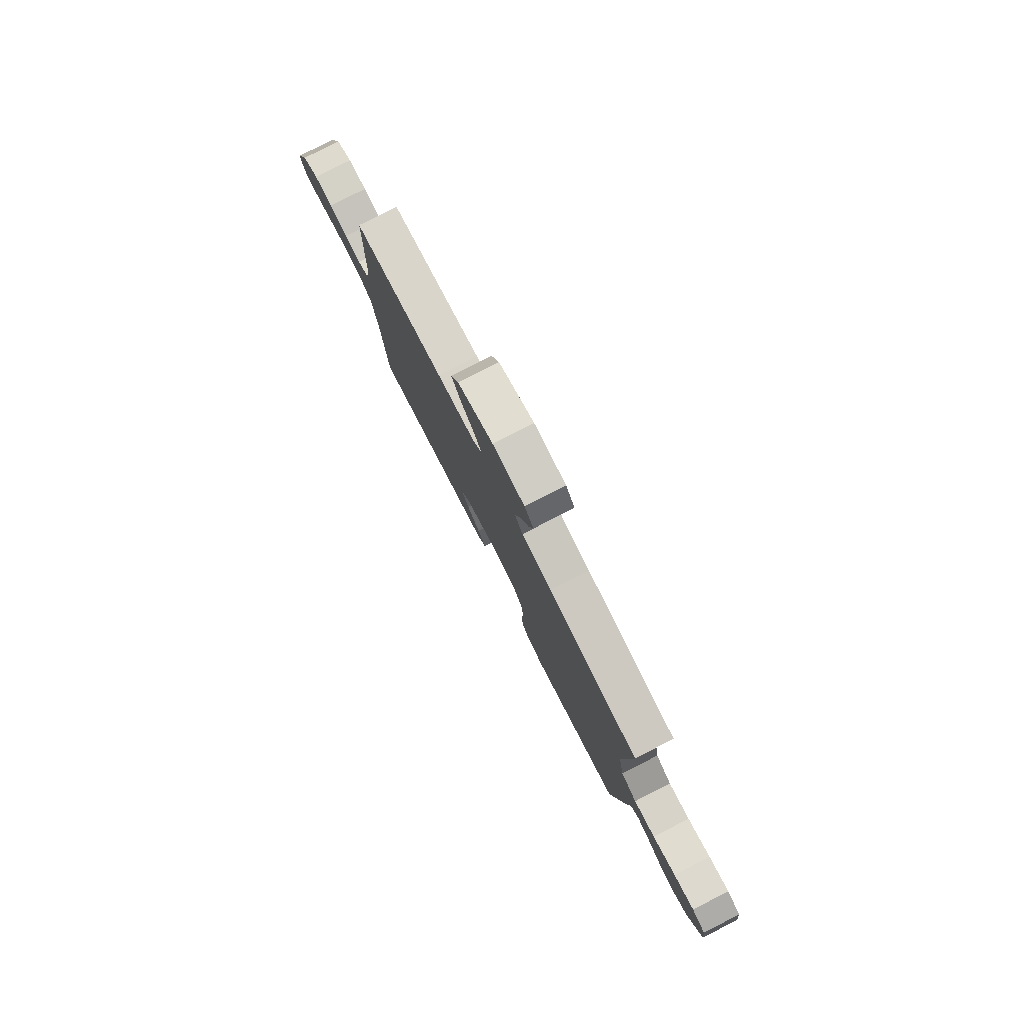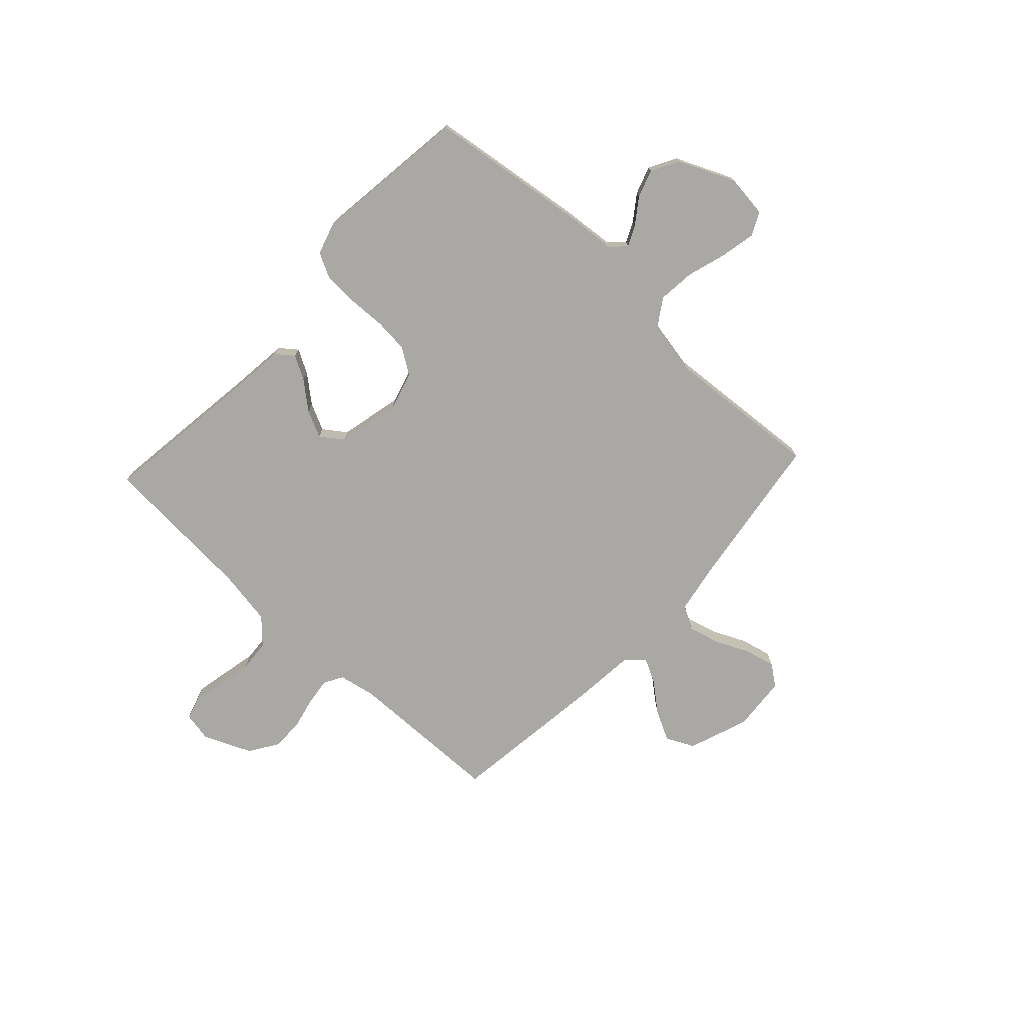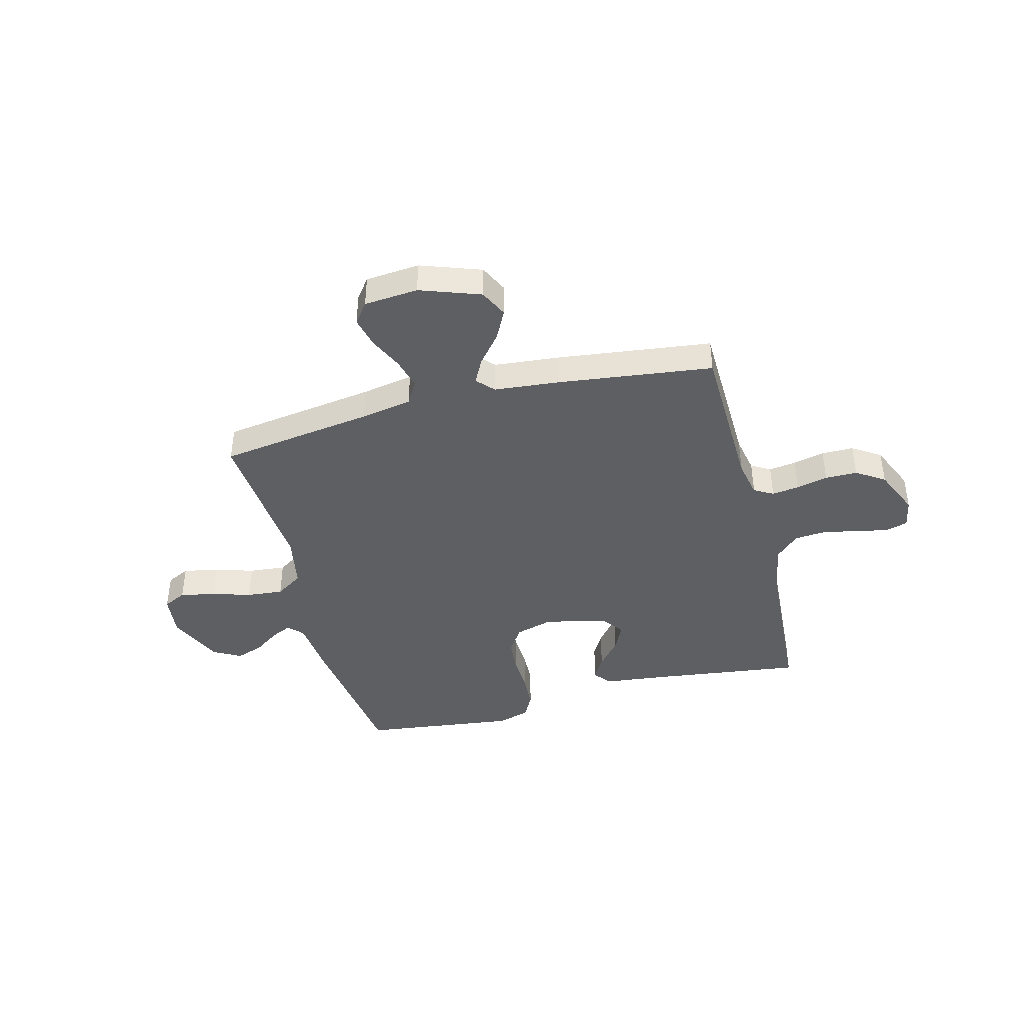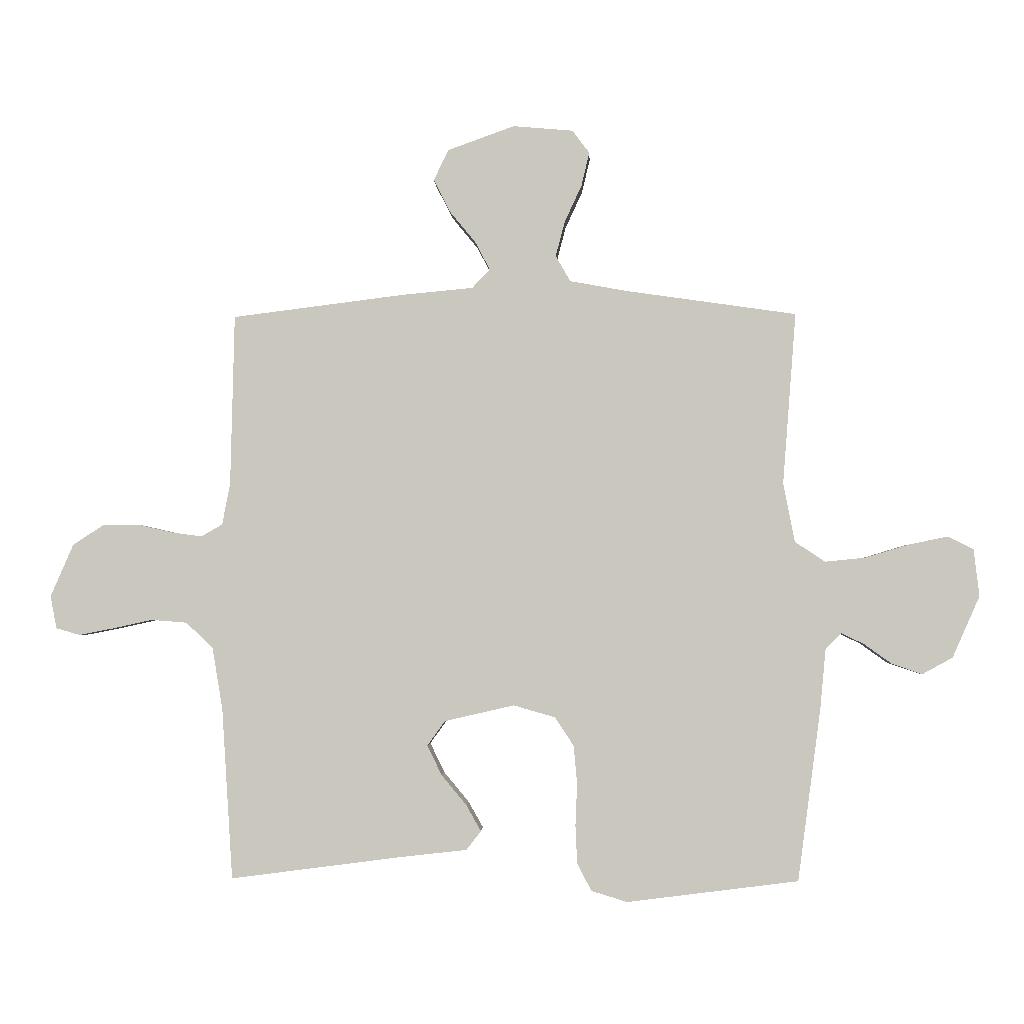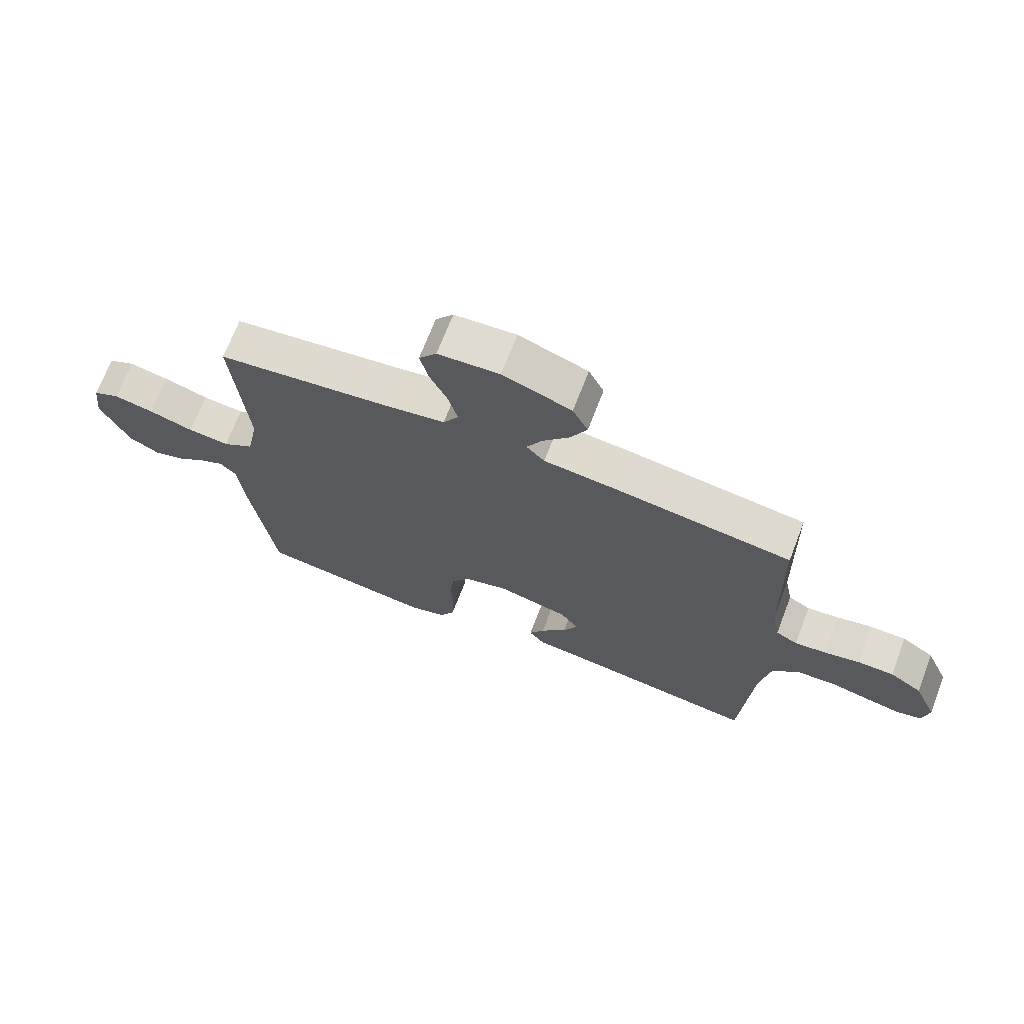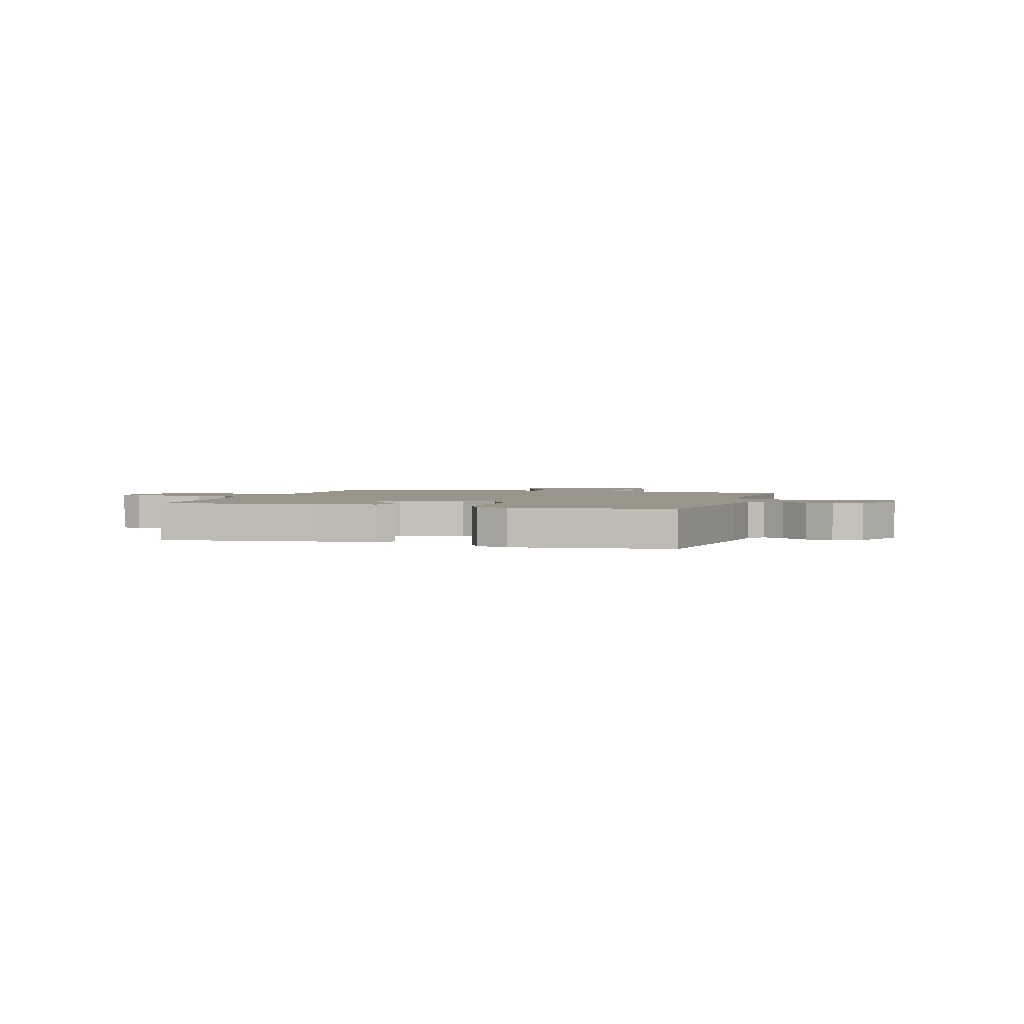
<metadata>
{"format":"obj","ext":"obj","renderer":"f3d","projection":"perspective","resolution":1024,"background":"white","views":[{"elev":79.8,"azim":-117.0,"up":"+Z"},{"elev":-74.9,"azim":-132.9,"up":"+Y"},{"elev":-41.6,"azim":14.6,"up":"+Y"},{"elev":-2.3,"azim":-177.6,"up":"+Z"},{"elev":69.9,"azim":21.1,"up":"+Z"},{"elev":2.2,"azim":-162.8,"up":"+Y"}]}
</metadata>
<code>
v 0.5 0.07 0.5
v 0.507 0.07 0.2
v 0.521 0.07 0.128
v 0.558 0.07 0.107
v 0.611 0.07 0.114
v 0.672 0.07 0.128
v 0.734 0.07 0.128
v 0.789 0.07 0.092
v 0.829 0.07 0
v 0.818 0.07 -0.057
v 0.776 0.07 -0.069
v 0.715 0.07 -0.057
v 0.647 0.07 -0.042
v 0.584 0.07 -0.047
v 0.537 0.07 -0.092
v 0.519 0.07 -0.2
v 0.5 0.07 -0.5
v 0.2 0.07 -0.461
v 0.084 0.07 -0.448
v 0.058 0.07 -0.415
v 0.084 0.07 -0.369
v 0.128 0.07 -0.316
v 0.153 0.07 -0.264
v 0.122 0.07 -0.221
v 0 0.07 -0.193
v -0.073 0.07 -0.214
v -0.106 0.07 -0.264
v -0.112 0.07 -0.331
v -0.109 0.07 -0.404
v -0.112 0.07 -0.471
v -0.137 0.07 -0.519
v -0.2 0.07 -0.538
v -0.5 0.07 -0.5
v -0.54 0.07 -0.2
v -0.55 0.07 -0.093
v -0.577 0.07 -0.065
v -0.617 0.07 -0.084
v -0.666 0.07 -0.119
v -0.719 0.07 -0.137
v -0.772 0.07 -0.108
v -0.82 0.07 0
v -0.81 0.07 0.083
v -0.765 0.07 0.105
v -0.697 0.07 0.091
v -0.621 0.07 0.068
v -0.55 0.07 0.061
v -0.497 0.07 0.096
v -0.477 0.07 0.2
v -0.5 0.07 0.5
v -0.2 0.07 0.543
v -0.101 0.07 0.561
v -0.075 0.07 0.606
v -0.091 0.07 0.667
v -0.121 0.07 0.732
v -0.135 0.07 0.791
v -0.105 0.07 0.831
v 0 0.07 0.84
v 0.117 0.07 0.798
v 0.143 0.07 0.744
v 0.114 0.07 0.687
v 0.068 0.07 0.631
v 0.043 0.07 0.583
v 0.074 0.07 0.55
v 0.2 0.07 0.538
v 0.5 0 0.5
v 0.507 0 0.2
v 0.521 0 0.128
v 0.558 0 0.107
v 0.611 0 0.114
v 0.672 0 0.128
v 0.734 0 0.128
v 0.789 0 0.092
v 0.829 0 0
v 0.818 0 -0.057
v 0.776 0 -0.069
v 0.715 0 -0.057
v 0.647 0 -0.042
v 0.584 0 -0.047
v 0.537 0 -0.092
v 0.519 0 -0.2
v 0.5 0 -0.5
v 0.2 0 -0.461
v 0.084 0 -0.448
v 0.058 0 -0.415
v 0.084 0 -0.369
v 0.128 0 -0.316
v 0.153 0 -0.264
v 0.122 0 -0.221
v 0 0 -0.193
v -0.073 0 -0.214
v -0.106 0 -0.264
v -0.112 0 -0.331
v -0.109 0 -0.404
v -0.112 0 -0.471
v -0.137 0 -0.519
v -0.2 0 -0.538
v -0.5 0 -0.5
v -0.54 0 -0.2
v -0.55 0 -0.093
v -0.577 0 -0.065
v -0.617 0 -0.084
v -0.666 0 -0.119
v -0.719 0 -0.137
v -0.772 0 -0.108
v -0.82 0 0
v -0.81 0 0.083
v -0.765 0 0.105
v -0.697 0 0.091
v -0.621 0 0.068
v -0.55 0 0.061
v -0.497 0 0.096
v -0.477 0 0.2
v -0.5 0 0.5
v -0.2 0 0.543
v -0.101 0 0.561
v -0.075 0 0.606
v -0.091 0 0.667
v -0.121 0 0.732
v -0.135 0 0.791
v -0.105 0 0.831
v 0 0 0.84
v 0.117 0 0.798
v 0.143 0 0.744
v 0.114 0 0.687
v 0.068 0 0.631
v 0.043 0 0.583
v 0.074 0 0.55
v 0.2 0 0.538
f 63 64 1 2
f 59 60 61
f 58 59 61
f 57 58 61
f 56 57 61
f 55 56 61
f 54 55 61
f 53 54 61
f 52 53 61 62
f 51 52 62 63
f 48 49 50
f 63 2 3
f 51 63 3
f 50 51 3
f 48 50 3
f 47 48 3
f 43 44 45
f 42 43 45
f 41 42 45
f 40 41 45
f 39 40 45
f 38 39 45
f 37 38 45
f 36 37 45 46
f 47 3 4
f 46 47 4
f 36 46 4
f 35 36 4
f 33 34 35
f 32 33 35
f 31 32 35
f 30 31 35
f 29 30 35
f 28 29 35
f 20 21 22
f 19 20 22
f 18 19 22
f 18 22 23
f 17 18 23
f 16 17 23
f 15 16 23 24
f 11 12 13
f 10 11 13
f 9 10 13
f 8 9 13
f 7 8 13
f 6 7 13
f 5 6 13
f 5 13 14
f 15 24 25
f 14 15 25
f 5 14 25
f 4 5 25
f 35 4 25 26
f 35 26 27
f 27 28 35
f 66 65 128 127
f 125 124 123
f 125 123 122
f 125 122 121
f 125 121 120
f 125 120 119
f 125 119 118
f 125 118 117
f 126 125 117 116
f 127 126 116 115
f 114 113 112
f 67 66 127
f 67 127 115
f 67 115 114
f 67 114 112
f 67 112 111
f 109 108 107
f 109 107 106
f 109 106 105
f 109 105 104
f 109 104 103
f 109 103 102
f 109 102 101
f 110 109 101 100
f 68 67 111
f 68 111 110
f 68 110 100
f 68 100 99
f 99 98 97
f 99 97 96
f 99 96 95
f 99 95 94
f 99 94 93
f 99 93 92
f 86 85 84
f 86 84 83
f 86 83 82
f 87 86 82
f 87 82 81
f 87 81 80
f 88 87 80 79
f 77 76 75
f 77 75 74
f 77 74 73
f 77 73 72
f 77 72 71
f 77 71 70
f 77 70 69
f 78 77 69
f 89 88 79
f 89 79 78
f 89 78 69
f 89 69 68
f 90 89 68 99
f 91 90 99
f 99 92 91
f 1 65 66 2
f 2 66 67 3
f 3 67 68 4
f 4 68 69 5
f 5 69 70 6
f 6 70 71 7
f 7 71 72 8
f 8 72 73 9
f 9 73 74 10
f 10 74 75 11
f 11 75 76 12
f 12 76 77 13
f 13 77 78 14
f 14 78 79 15
f 15 79 80 16
f 16 80 81 17
f 17 81 82 18
f 18 82 83 19
f 19 83 84 20
f 20 84 85 21
f 21 85 86 22
f 22 86 87 23
f 23 87 88 24
f 24 88 89 25
f 25 89 90 26
f 26 90 91 27
f 27 91 92 28
f 28 92 93 29
f 29 93 94 30
f 30 94 95 31
f 31 95 96 32
f 32 96 97 33
f 33 97 98 34
f 34 98 99 35
f 35 99 100 36
f 36 100 101 37
f 37 101 102 38
f 38 102 103 39
f 39 103 104 40
f 40 104 105 41
f 41 105 106 42
f 42 106 107 43
f 43 107 108 44
f 44 108 109 45
f 45 109 110 46
f 46 110 111 47
f 47 111 112 48
f 48 112 113 49
f 49 113 114 50
f 50 114 115 51
f 51 115 116 52
f 52 116 117 53
f 53 117 118 54
f 54 118 119 55
f 55 119 120 56
f 56 120 121 57
f 57 121 122 58
f 58 122 123 59
f 59 123 124 60
f 60 124 125 61
f 61 125 126 62
f 62 126 127 63
f 63 127 128 64
f 64 128 65 1

</code>
